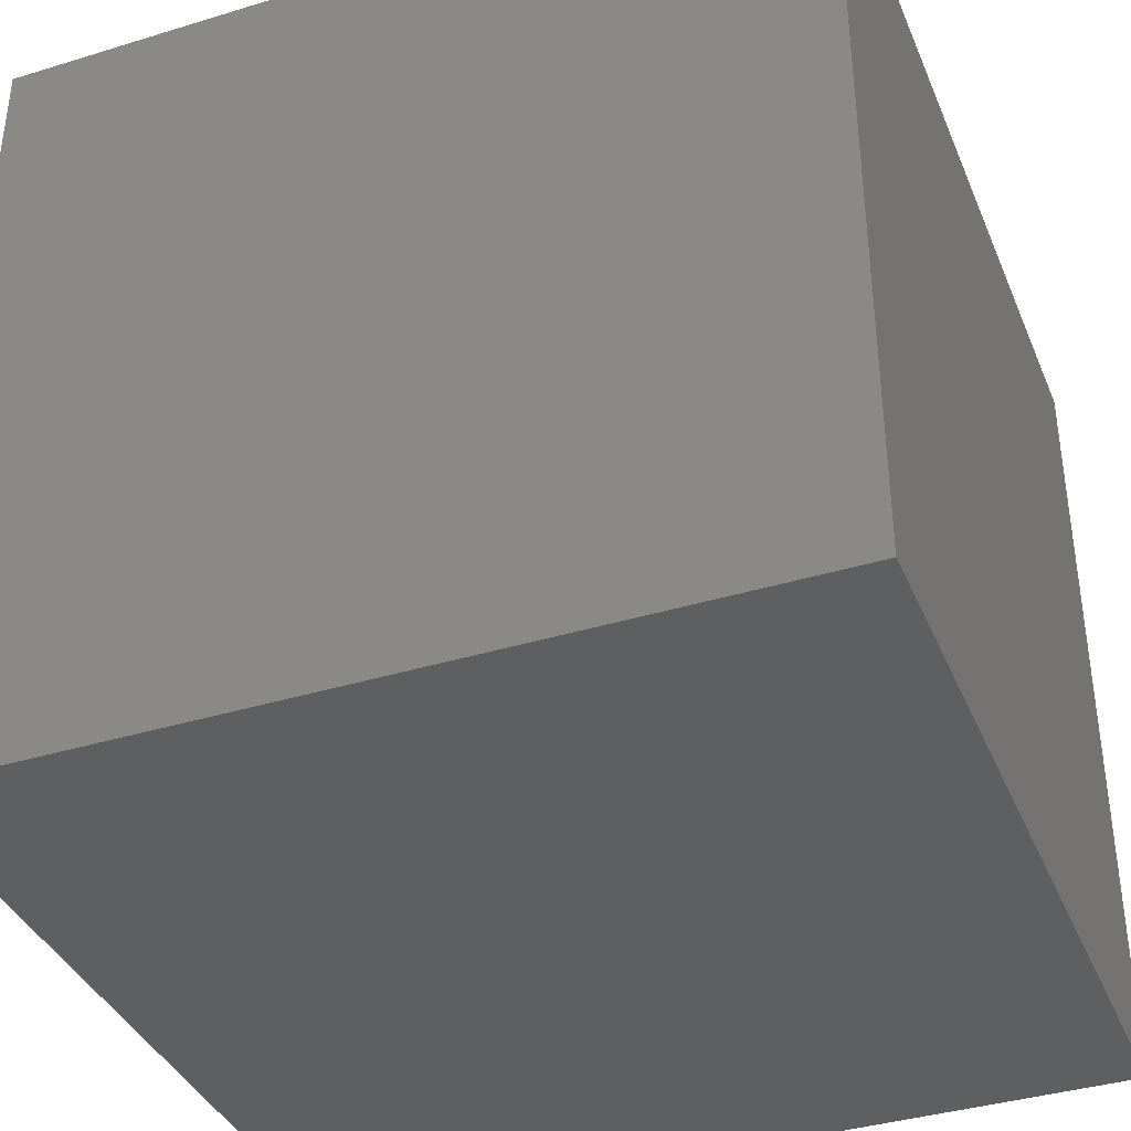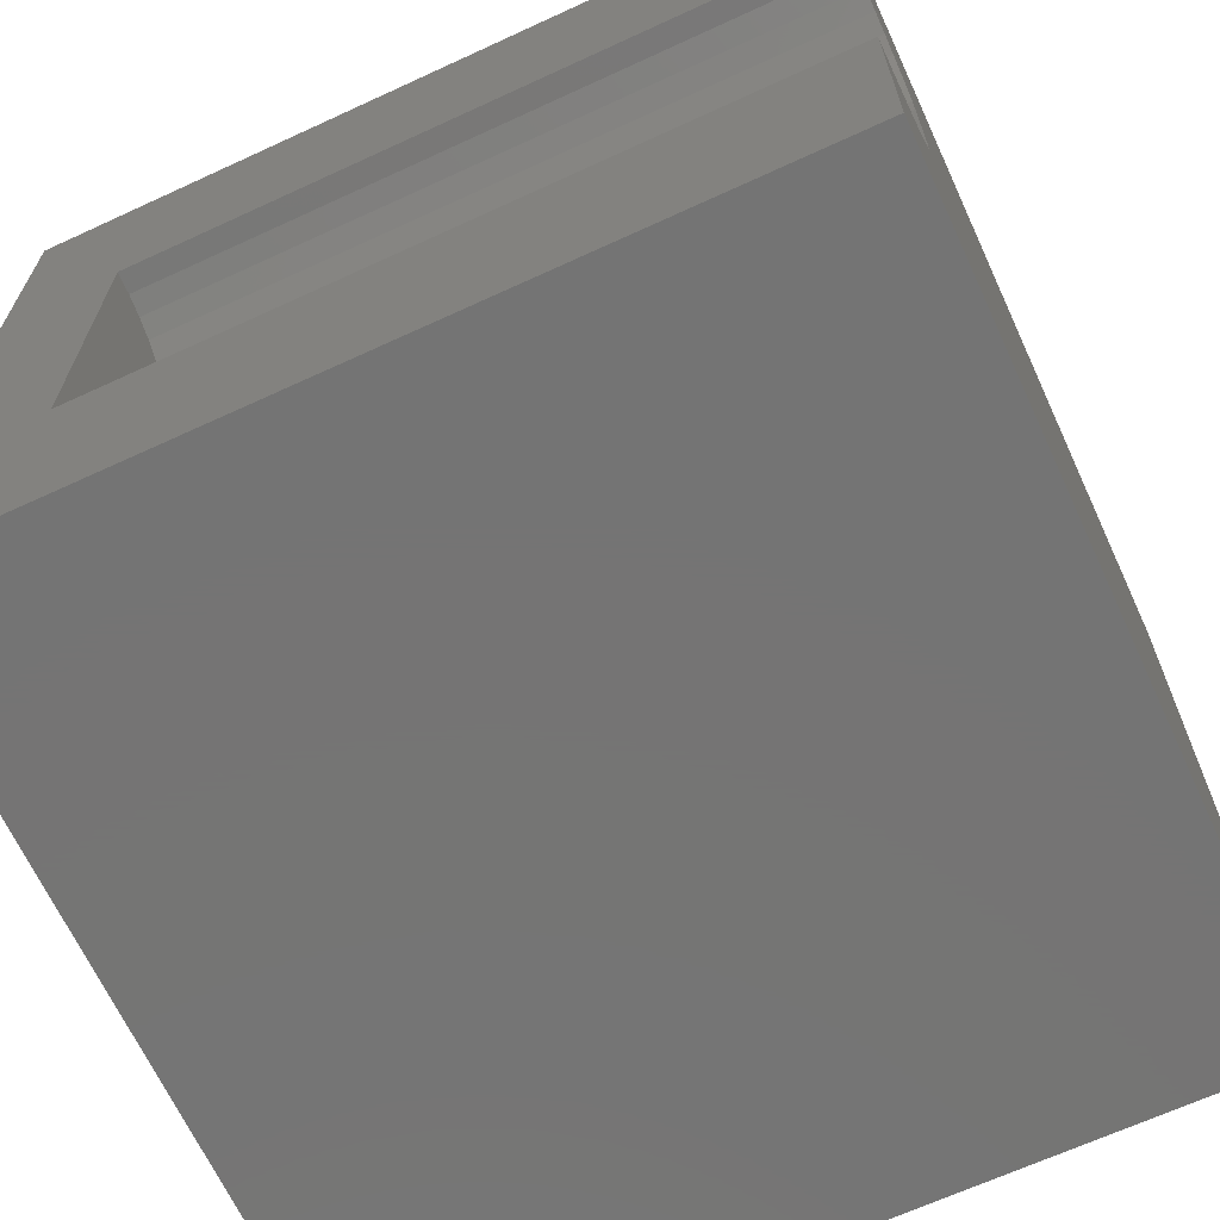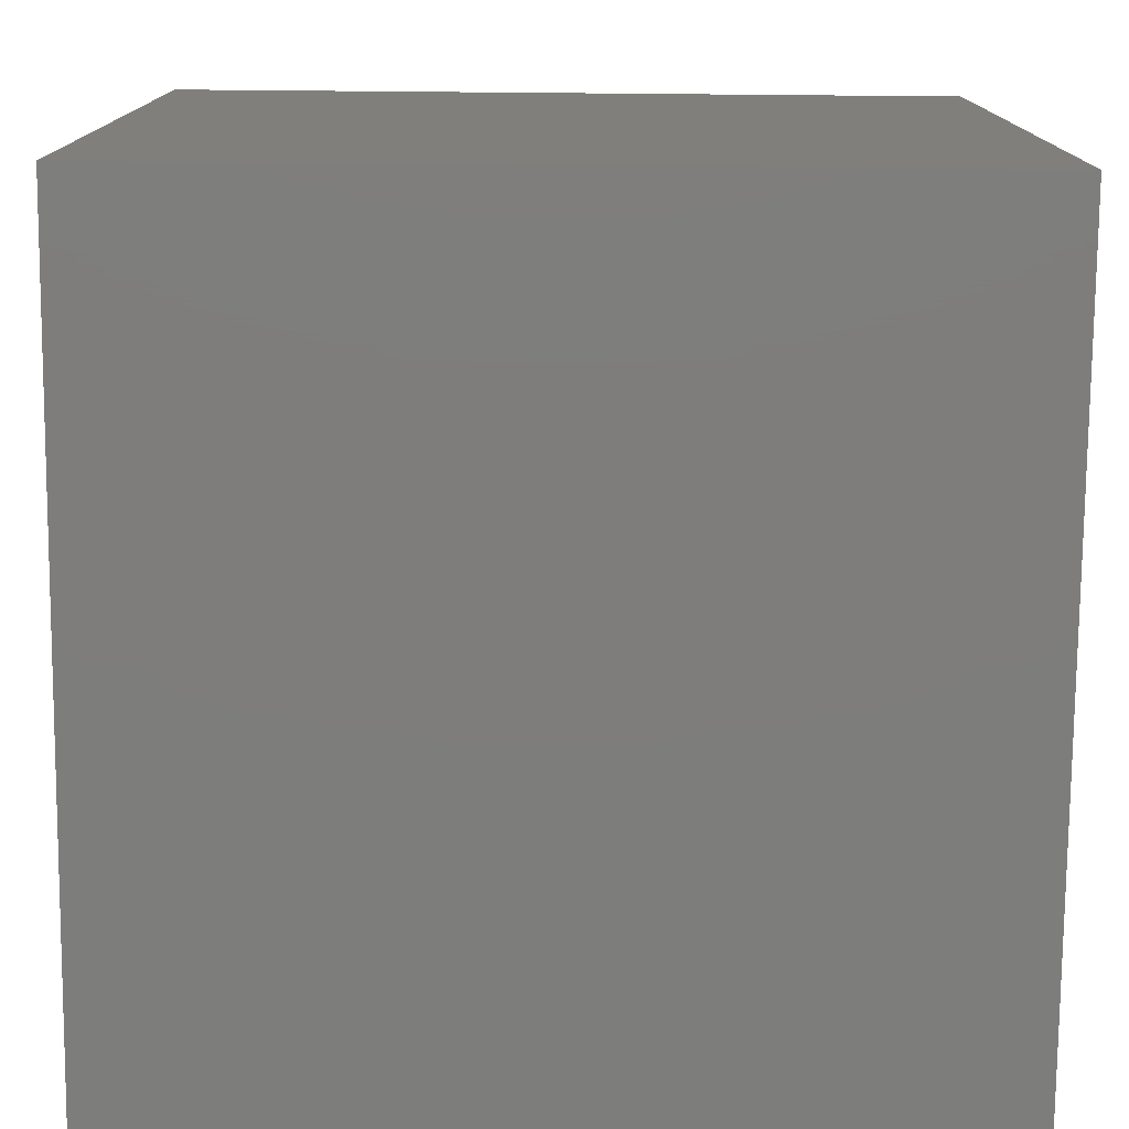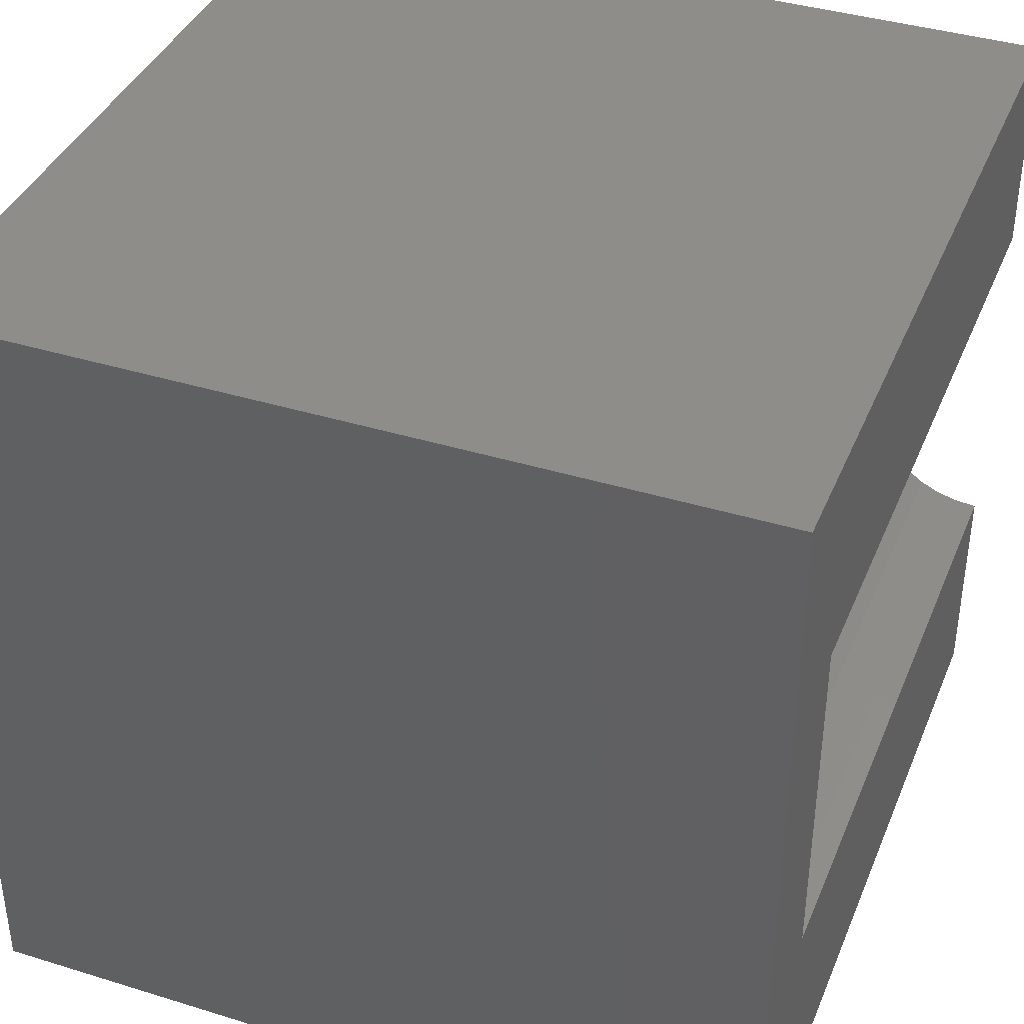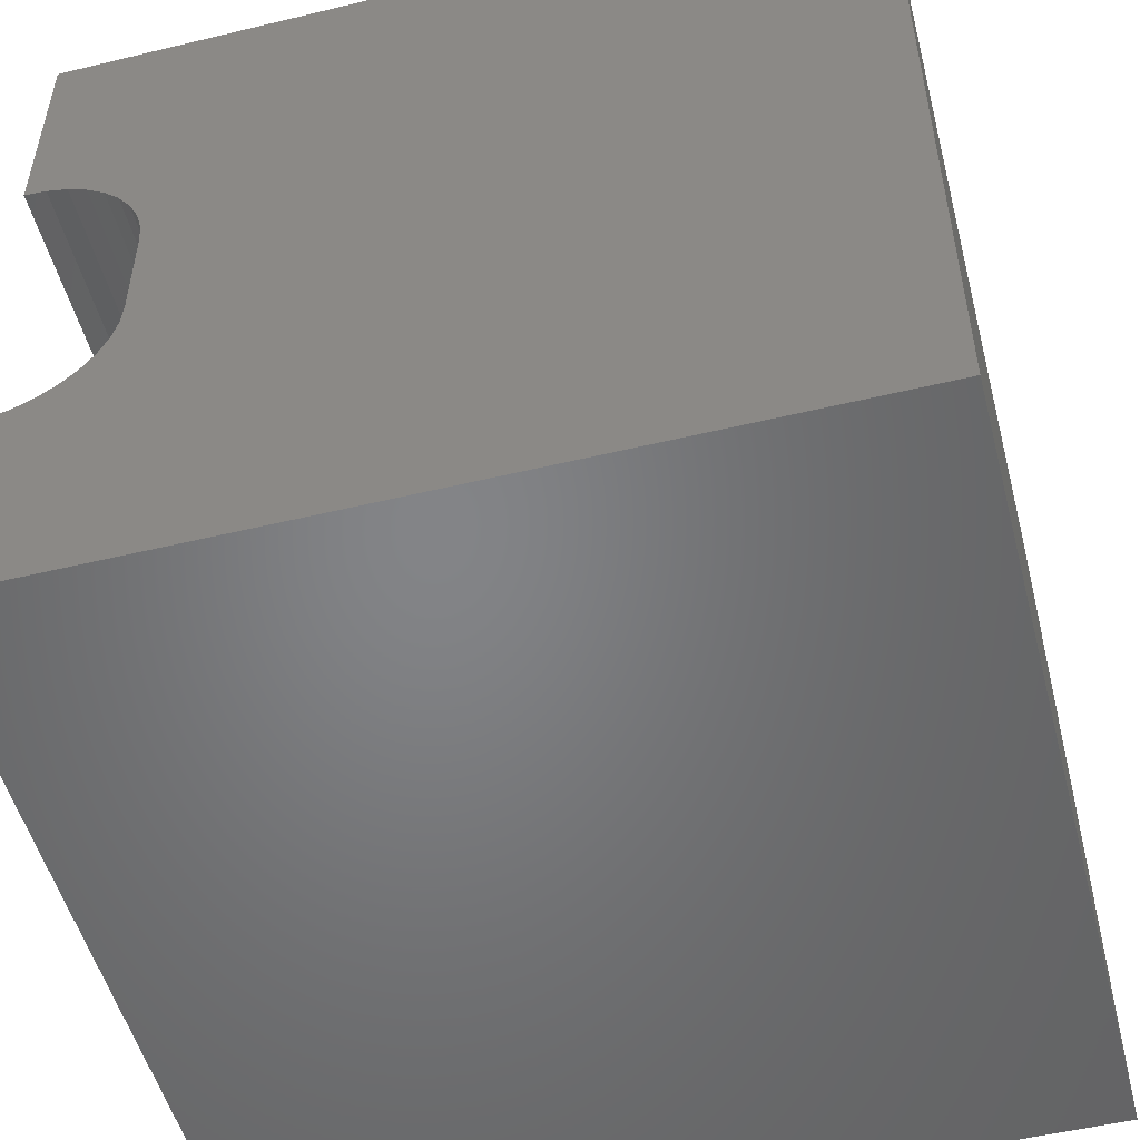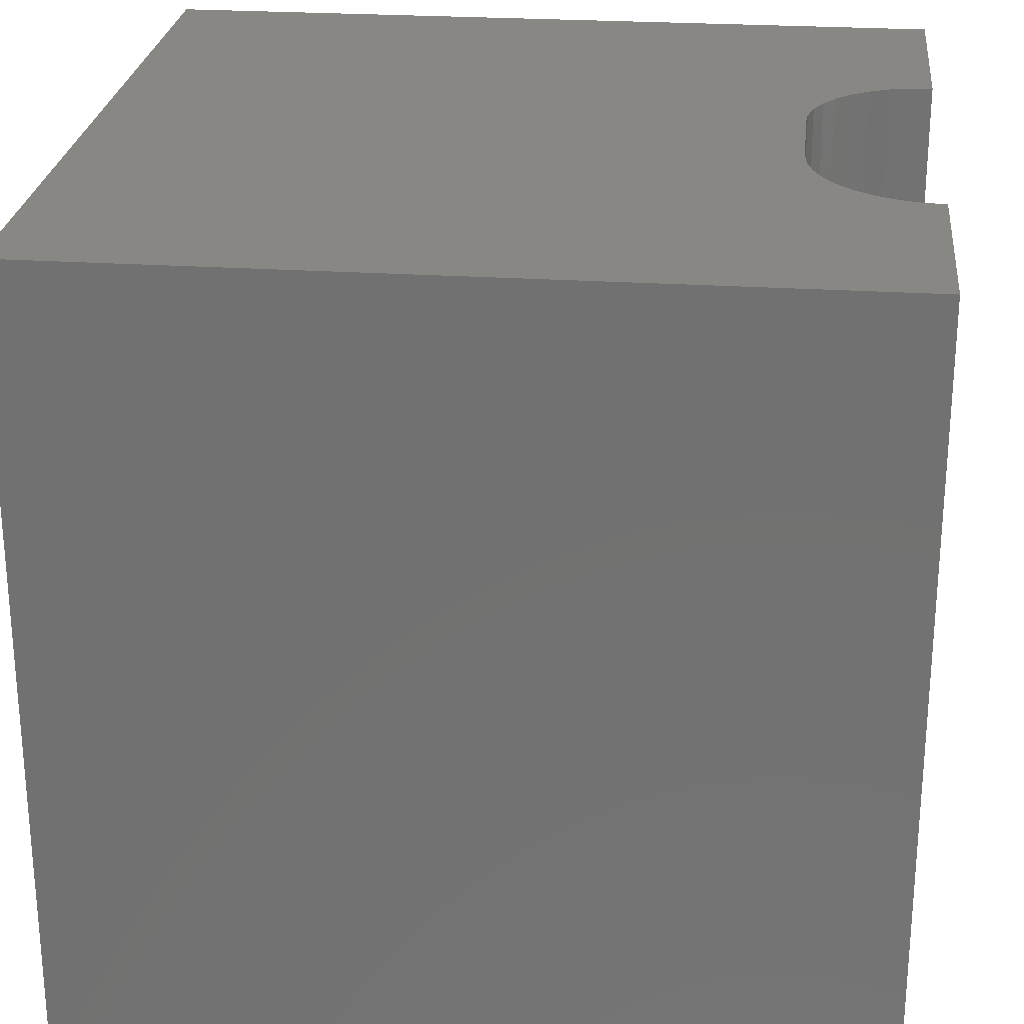
<metadata>
{"format":"stl","ext":"stl","renderer":"f3d","projection":"perspective","resolution":1024,"background":"white","views":[{"elev":-38.2,"azim":111.2,"up":"+Y"},{"elev":-66.8,"azim":-65.2,"up":"+Y"},{"elev":-77.0,"azim":89.5,"up":"+Y"},{"elev":39.1,"azim":-158.9,"up":"+Y"},{"elev":-51.8,"azim":14.6,"up":"+Y"},{"elev":25.4,"azim":-174.0,"up":"+Z"}]}
</metadata>
<code>
# stl→obj: 52 verts, 92 faces
v 0 7.219 10
v 0 10 10
v 0 7.219 1.424
v 0 10 0
v 0 2.781 1.424
v 0 0 0
v 0 2.781 10
v 0 0 10
v 0.2697 2.804 10
v 10 0 10
v 0.9983 3.144 10
v 0.7765 2.989 10
v 0.5312 2.875 10
v 9.51e-17 7.219 10
v 0.2697 7.196 10
v 0.5312 7.125 10
v 10 10 10
v 0.7765 7.011 10
v 0.9983 6.856 10
v 1.529 4.064 10
v 1.459 3.803 10
v 1.19 6.664 10
v 1.345 6.443 10
v 1.459 6.197 10
v 1.529 5.936 10
v 1.553 5.666 10
v 1.553 4.334 10
v 1.345 3.557 10
v 1.19 3.336 10
v 10 10 0
v 10 0 0
v 1.553 5.666 1.424
v 9.51e-17 7.219 1.424
v 1.553 4.334 1.424
v -2.853e-16 2.781 1.424
v 0.2697 2.804 1.424
v 0.5312 2.875 1.424
v 0.7765 2.989 1.424
v 1.529 4.064 1.424
v 0.9983 3.144 1.424
v 1.19 3.336 1.424
v 1.529 5.936 1.424
v 1.459 6.197 1.424
v 1.345 6.443 1.424
v 1.19 6.664 1.424
v 0.9983 6.856 1.424
v 0.7765 7.011 1.424
v 1.345 3.557 1.424
v 1.459 3.803 1.424
v 0.5312 7.125 1.424
v 0.2697 7.196 1.424
v -2.853e-16 2.781 10
f 1 2 3
f 3 2 4
f 3 4 5
f 5 4 6
f 5 6 7
f 7 6 8
f 9 7 8
f 10 11 12
f 10 12 8
f 8 12 13
f 8 13 9
f 14 15 2
f 2 15 16
f 2 16 17
f 17 16 18
f 17 18 19
f 10 20 21
f 19 22 17
f 17 22 23
f 17 23 24
f 24 25 17
f 17 25 26
f 17 26 10
f 10 26 27
f 10 27 20
f 21 28 10
f 10 28 29
f 10 29 11
f 30 17 31
f 31 17 10
f 4 30 6
f 6 30 31
f 17 30 2
f 2 30 4
f 31 10 6
f 6 10 8
f 32 33 34
f 34 33 35
f 34 35 36
f 36 37 34
f 34 37 38
f 34 38 39
f 38 40 41
f 42 43 32
f 32 43 44
f 44 45 32
f 32 45 46
f 32 46 47
f 41 48 38
f 38 48 49
f 38 49 39
f 47 50 32
f 32 50 51
f 32 51 33
f 35 52 9
f 35 9 36
f 36 9 13
f 36 13 37
f 37 13 12
f 37 12 38
f 38 12 11
f 38 11 40
f 40 11 29
f 40 29 41
f 41 29 28
f 41 28 48
f 48 28 21
f 48 21 49
f 49 21 20
f 49 20 39
f 39 20 27
f 39 27 34
f 32 26 25
f 32 25 42
f 42 25 24
f 42 24 43
f 43 24 23
f 43 23 44
f 44 23 22
f 44 22 45
f 45 22 19
f 45 19 46
f 46 19 18
f 46 18 47
f 47 18 16
f 47 16 50
f 50 16 15
f 50 15 51
f 51 15 14
f 51 14 33
f 32 34 26
f 26 34 27

</code>
